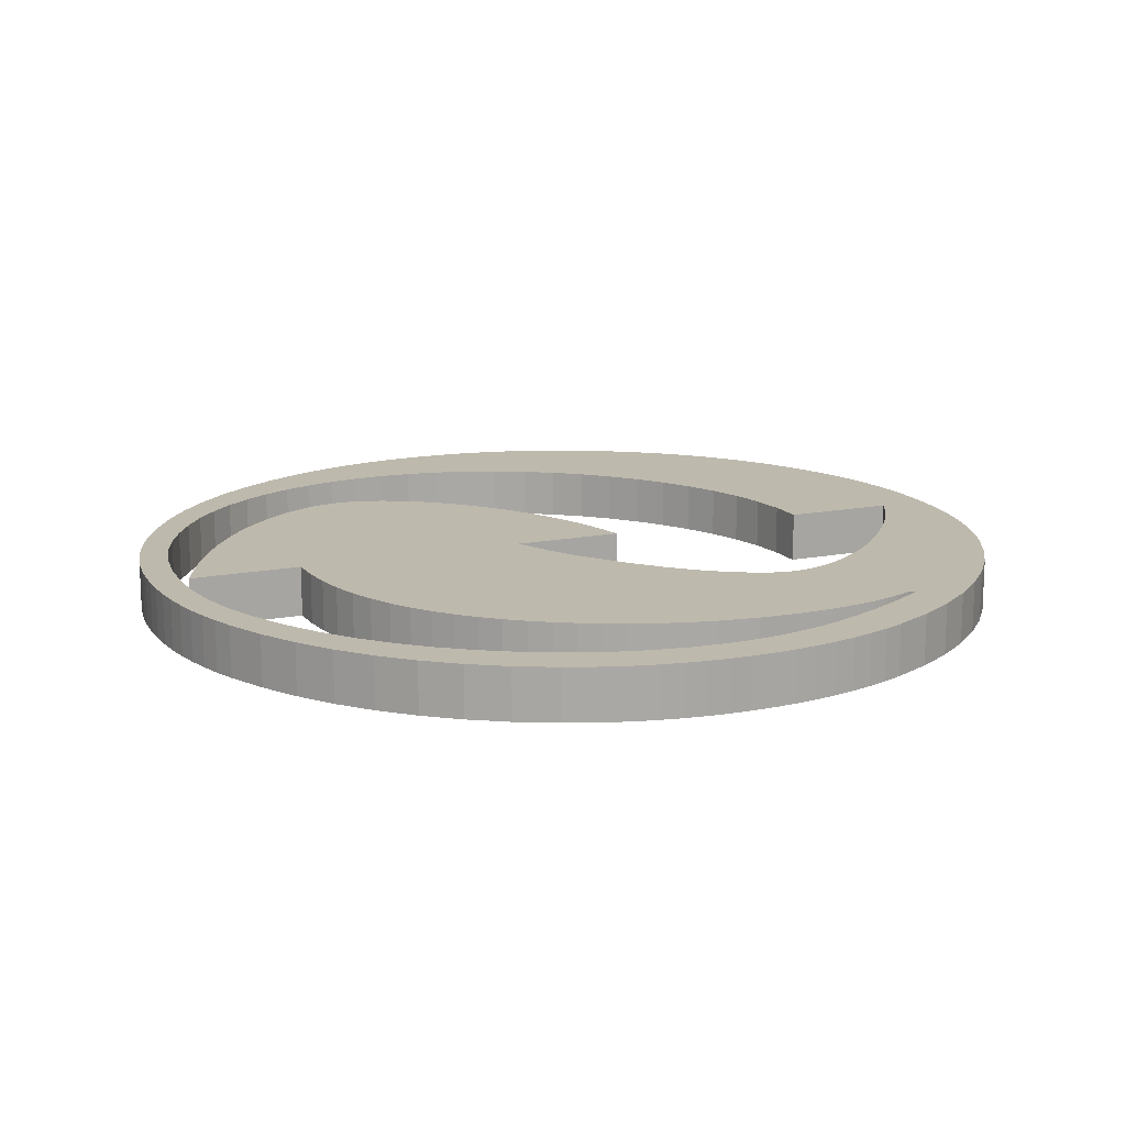
<metadata>
{"format":"obj","ext":"obj","renderer":"f3d","projection":"perspective","resolution":1024,"background":"white","views":[{"elev":15.2,"azim":-112.7,"up":"+Z"}]}
</metadata>
<code>
v -64.91 12.51 -4.159
v -67.65 15.52 -4.159
v -65.69 19.51 -4.159
v -70.08 18.78 -4.159
v -65.26 19.92 -4.159
v -34.89 80.99 -4.159
v -32.25 79.92 -4.159
v -34.89 69.93 -4.159
v -29.75 78.78 -4.159
v -27.38 77.55 -4.159
v -25.13 76.25 -4.159
v -23.02 74.88 -4.159
v -21.08 73.48 -4.159
v -19.29 72.03 -4.159
v -17.67 70.54 -4.159
v -16.2 69.02 -4.159
v -14.91 67.5 -4.159
v -11.5 61.39 -4.159
v -11.17 59.93 -4.159
v -11.17 57.06 -4.159
v -11.06 58.5 -4.159
v -12.05 62.89 -4.159
v -11.5 55.57 -4.159
v -12.82 64.42 -4.159
v -12.05 54.01 -4.159
v -13.78 65.96 -4.159
v -12.82 52.39 -4.159
v -13.78 50.75 -4.159
v -34.89 47.08 -4.159
v -43.28 68.91 -4.159
v -40.63 69.48 -4.159
v -37.84 69.82 -4.159
v -14.91 49.14 -4.159
v -16.2 47.56 -4.159
v -17.67 46 -4.159
v -19.29 44.48 -4.159
v -21.08 43.03 -4.159
v -23.02 41.63 -4.159
v -25.13 40.3 -4.159
v -27.38 39.08 -4.159
v -29.75 38.01 -4.159
v -32.25 37.09 -4.159
v -36.75 46.21 -4.159
v -48.12 67.14 -4.159
v -45.77 68.12 -4.159
v -38.59 45.21 -4.159
v -52.35 64.72 -4.159
v -50.31 66 -4.159
v -40.41 44.09 -4.159
v -55.98 61.72 -4.159
v -54.23 63.29 -4.159
v -42.21 42.84 -4.159
v -60.43 56.43 -4.159
v -59.07 58.3 -4.159
v -57.59 60.06 -4.159
v -45.59 40.15 -4.159
v -63.75 50.56 -4.159
v -62.76 52.54 -4.159
v -61.65 54.5 -4.159
v -48.59 37.33 -4.159
v -65.37 46.6 -4.159
v -64.62 48.56 -4.159
v -49.93 35.88 -4.159
v -66.54 42.67 -4.159
v -66.01 44.64 -4.159
v -51.13 34.42 -4.159
v -66.96 40.7 -4.159
v -52.18 32.96 -4.159
v -67.51 36.74 -4.159
v -53.09 31.5 -4.159
v -67.7 32.82 -4.159
v -53.83 30.08 -4.159
v -54.36 28.75 -4.159
v -67.57 29.4 -4.159
v -54.67 27.52 -4.159
v -67.17 26.1 -4.159
v -54.78 26.38 -4.159
v -66.42 22.94 -4.159
v -66.85 24.51 -4.159
v -54.67 25.14 -4.159
v -65.89 21.42 -4.159
v -54.36 23.81 -4.159
v -53.84 22.39 -4.159
v -53.1 20.88 -4.159
v -52.2 19.33 -4.159
v -61.9 9.771 -4.159
v -51.14 17.81 -4.159
v -58.64 7.334 -4.159
v -49.95 16.3 -4.159
v -48.61 14.81 -4.159
v -55.14 5.199 -4.159
v -47.47 1.893 -4.159
v -49.45 2.576 -4.159
v -45.59 11.92 -4.159
v -51.4 3.365 -4.159
v -45.45 1.314 -4.159
v -42.21 9.161 -4.159
v -41.33 0.4732 -4.159
v -43.41 0.8414 -4.159
v -40.42 7.884 -4.159
v -39.22 0.2104 -4.159
v -38.6 6.741 -4.159
v -37.07 0.0527 -4.159
v -36.76 5.732 -4.159
v -34.9 4.856 -4.159
v -26.44 0.8414 -4.159
v -28.51 0.4732 -4.159
v -30.6 0.2104 -4.159
v -32.73 0.0527 -4.159
v -34.9 0 -4.159
v -34.9 15.76 -4.159
v -31.45 15.95 -4.159
v -28.11 16.5 -4.159
v -22.41 1.893 -4.159
v -24.41 1.314 -4.159
v -24.86 17.42 -4.159
v -18.51 3.365 -4.159
v -20.44 2.576 -4.159
v -21.71 18.71 -4.159
v -11.33 7.334 -4.159
v -14.8 5.199 -4.159
v -18.71 20.31 -4.159
v -8.109 9.771 -4.159
v -15.89 22.14 -4.159
v -5.132 12.51 -4.159
v -13.25 24.2 -4.159
v -2.422 15.52 -4.159
v -10.8 26.5 -4.159
v -0.005353 18.78 -4.159
v -8.57 29.01 -4.159
v 2.119 22.28 -4.159
v -6.583 31.69 -4.159
v 4.741 27.97 -4.159
v 3.951 26.02 -4.159
v -4.843 34.55 -4.159
v 6.006 31.96 -4.159
v 5.426 29.95 -4.159
v -3.349 37.59 -4.159
v 6.849 36.09 -4.159
v 6.48 34.01 -4.159
v -2.151 40.75 -4.159
v 7.27 40.35 -4.159
v 7.112 38.2 -4.159
v 7.323 42.52 -4.159
v -1.295 43.96 -4.159
v 7.27 44.65 -4.159
v 7.112 46.76 -4.159
v -0.7813 47.23 -4.159
v 6.849 48.84 -4.159
v 6.48 50.89 -4.159
v -0.6101 50.57 -4.159
v 6.006 52.91 -4.159
v 5.426 54.91 -4.159
v -0.7535 53.51 -4.159
v 4.741 56.89 -4.159
v -1.184 56.42 -4.159
v 3.951 58.84 -4.159
v -1.901 59.3 -4.159
v 2.119 62.58 -4.159
v -2.905 62.14 -4.159
v -0.005353 66.07 -4.159
v -2.422 69.31 -4.159
v -4.186 64.88 -4.159
v -5.132 72.29 -4.159
v -5.734 67.46 -4.159
v -7.549 69.89 -4.159
v -9.63 72.15 -4.159
v -8.109 75 -4.159
v -11.97 74.23 -4.159
v -11.33 77.41 -4.159
v -14.8 79.54 -4.159
v -14.55 76.1 -4.159
v -18.51 81.37 -4.159
v -17.38 77.76 -4.159
v -20.44 82.16 -4.159
v -20.46 79.21 -4.159
v -24.41 83.42 -4.159
v -22.41 82.84 -4.159
v -23.76 80.39 -4.159
v -28.51 84.27 -4.159
v -26.44 83.9 -4.159
v -27.27 81.23 -4.159
v -32.73 84.69 -4.159
v -30.6 84.53 -4.159
v -30.98 81.74 -4.159
v -34.9 84.74 -4.159
v -34.91 81.9 -4.159
v -36.87 81.85 -4.159
v -37.07 84.69 -4.159
v -38.8 81.7 -4.159
v -39.22 84.53 -4.159
v -40.71 81.43 -4.159
v -41.33 84.27 -4.159
v -42.58 81.07 -4.159
v -43.41 83.9 -4.159
v -44.43 80.59 -4.159
v -45.45 83.42 -4.159
v -46.26 80.02 -4.159
v -47.47 82.84 -4.159
v -48.05 79.34 -4.159
v -49.45 82.16 -4.159
v -49.82 78.55 -4.159
v -51.4 81.37 -4.159
v -53.22 76.74 -4.159
v -55.14 79.54 -4.159
v -56.4 74.65 -4.159
v -58.64 77.41 -4.159
v -59.35 72.3 -4.159
v -61.9 75 -4.159
v -62.09 69.68 -4.159
v -64.91 72.29 -4.159
v -64.57 66.82 -4.159
v -70.08 66.07 -4.159
v -67.65 69.31 -4.159
v -66.77 63.77 -4.159
v -72.22 62.58 -4.159
v -68.7 60.53 -4.159
v -74.05 58.84 -4.159
v -70.35 57.09 -4.159
v -74.84 56.89 -4.159
v -71.67 53.53 -4.159
v -76.1 52.91 -4.159
v -75.53 54.91 -4.159
v -72.62 49.92 -4.159
v -76.95 48.84 -4.159
v -76.58 50.89 -4.159
v -73.18 46.24 -4.159
v -77.37 44.65 -4.159
v -77.21 46.76 -4.159
v -77.42 42.52 -4.159
v -73.37 42.51 -4.159
v -77.37 40.35 -4.159
v -73.24 39.57 -4.159
v -77.21 38.2 -4.159
v -72.85 36.66 -4.159
v -76.58 34.01 -4.159
v -76.95 36.09 -4.159
v -72.2 33.78 -4.159
v -76.1 31.96 -4.159
v -71.29 30.94 -4.159
v -74.84 27.97 -4.159
v -75.53 29.95 -4.159
v -70.15 28.11 -4.159
v -74.05 26.02 -4.159
v -68.84 25.26 -4.159
v -72.22 22.28 -4.159
v -67.35 22.4 -4.159
v -34.89 36.32 -4.159
v -65.69 19.51 0.7698
v -67.65 15.52 0.7698
v -64.91 12.51 0.7698
v -70.08 18.78 0.7698
v -65.26 19.92 0.7698
v -34.89 69.93 0.7698
v -32.25 79.92 0.7698
v -34.89 80.99 0.7698
v -29.75 78.78 0.7698
v -27.38 77.55 0.7698
v -25.13 76.25 0.7698
v -23.02 74.88 0.7698
v -21.08 73.48 0.7698
v -19.29 72.03 0.7698
v -17.67 70.54 0.7698
v -16.2 69.02 0.7698
v -14.91 67.5 0.7698
v -11.17 57.06 0.7698
v -11.17 59.93 0.7698
v -11.5 61.39 0.7698
v -11.06 58.5 0.7698
v -11.5 55.57 0.7698
v -12.05 62.89 0.7698
v -12.05 54.01 0.7698
v -12.82 64.42 0.7698
v -12.82 52.39 0.7698
v -13.78 65.96 0.7698
v -13.78 50.75 0.7698
v -40.63 69.48 0.7698
v -43.28 68.91 0.7698
v -34.89 47.08 0.7698
v -37.84 69.82 0.7698
v -14.91 49.14 0.7698
v -16.2 47.56 0.7698
v -17.67 46 0.7698
v -19.29 44.48 0.7698
v -21.08 43.03 0.7698
v -23.02 41.63 0.7698
v -25.13 40.3 0.7698
v -27.38 39.08 0.7698
v -29.75 38.01 0.7698
v -32.25 37.09 0.7698
v -45.77 68.12 0.7698
v -48.12 67.14 0.7698
v -36.75 46.21 0.7698
v -50.31 66 0.7698
v -52.35 64.72 0.7698
v -38.59 45.21 0.7698
v -54.23 63.29 0.7698
v -55.98 61.72 0.7698
v -40.41 44.09 0.7698
v -59.07 58.3 0.7698
v -60.43 56.43 0.7698
v -42.21 42.84 0.7698
v -57.59 60.06 0.7698
v -62.76 52.54 0.7698
v -63.75 50.56 0.7698
v -45.59 40.15 0.7698
v -61.65 54.5 0.7698
v -64.62 48.56 0.7698
v -65.37 46.6 0.7698
v -48.59 37.33 0.7698
v -66.01 44.64 0.7698
v -66.54 42.67 0.7698
v -49.93 35.88 0.7698
v -66.96 40.7 0.7698
v -51.13 34.42 0.7698
v -67.51 36.74 0.7698
v -52.18 32.96 0.7698
v -67.7 32.82 0.7698
v -53.09 31.5 0.7698
v -53.83 30.08 0.7698
v -67.57 29.4 0.7698
v -54.36 28.75 0.7698
v -67.17 26.1 0.7698
v -54.67 27.52 0.7698
v -66.85 24.51 0.7698
v -66.42 22.94 0.7698
v -54.78 26.38 0.7698
v -65.89 21.42 0.7698
v -54.67 25.14 0.7698
v -54.36 23.81 0.7698
v -53.84 22.39 0.7698
v -53.1 20.88 0.7698
v -61.9 9.771 0.7698
v -52.2 19.33 0.7698
v -58.64 7.334 0.7698
v -51.14 17.81 0.7698
v -49.95 16.3 0.7698
v -55.14 5.199 0.7698
v -48.61 14.81 0.7698
v -45.59 11.92 0.7698
v -49.45 2.576 0.7698
v -47.47 1.893 0.7698
v -51.4 3.365 0.7698
v -42.21 9.161 0.7698
v -45.45 1.314 0.7698
v -40.42 7.884 0.7698
v -43.41 0.8414 0.7698
v -41.33 0.4732 0.7698
v -38.6 6.741 0.7698
v -39.22 0.2104 0.7698
v -36.76 5.732 0.7698
v -37.07 0.0527 0.7698
v -28.51 0.4732 0.7698
v -26.44 0.8414 0.7698
v -34.9 4.856 0.7698
v -30.6 0.2104 0.7698
v -32.73 0.0527 0.7698
v -34.9 0 0.7698
v -31.45 15.95 0.7698
v -34.9 15.76 0.7698
v -24.41 1.314 0.7698
v -22.41 1.893 0.7698
v -28.11 16.5 0.7698
v -20.44 2.576 0.7698
v -18.51 3.365 0.7698
v -24.86 17.42 0.7698
v -14.8 5.199 0.7698
v -11.33 7.334 0.7698
v -21.71 18.71 0.7698
v -8.109 9.771 0.7698
v -18.71 20.31 0.7698
v -5.132 12.51 0.7698
v -15.89 22.14 0.7698
v -2.422 15.52 0.7698
v -13.25 24.2 0.7698
v -0.005353 18.78 0.7698
v -10.8 26.5 0.7698
v 2.119 22.28 0.7698
v -8.57 29.01 0.7698
v 3.951 26.02 0.7698
v 4.741 27.97 0.7698
v -6.583 31.69 0.7698
v 5.426 29.95 0.7698
v 6.006 31.96 0.7698
v -4.843 34.55 0.7698
v 6.48 34.01 0.7698
v 6.849 36.09 0.7698
v -3.349 37.59 0.7698
v 7.112 38.2 0.7698
v 7.27 40.35 0.7698
v -2.151 40.75 0.7698
v 7.27 44.65 0.7698
v -1.295 43.96 0.7698
v 7.323 42.52 0.7698
v 6.849 48.84 0.7698
v -0.7813 47.23 0.7698
v 7.112 46.76 0.7698
v 6.006 52.91 0.7698
v -0.6101 50.57 0.7698
v 6.48 50.89 0.7698
v 4.741 56.89 0.7698
v -0.7535 53.51 0.7698
v 5.426 54.91 0.7698
v 3.951 58.84 0.7698
v -1.184 56.42 0.7698
v 2.119 62.58 0.7698
v -1.901 59.3 0.7698
v -0.005353 66.07 0.7698
v -2.905 62.14 0.7698
v -4.186 64.88 0.7698
v -2.422 69.31 0.7698
v -5.734 67.46 0.7698
v -5.132 72.29 0.7698
v -7.549 69.89 0.7698
v -8.109 75 0.7698
v -9.63 72.15 0.7698
v -11.33 77.41 0.7698
v -11.97 74.23 0.7698
v -14.55 76.1 0.7698
v -14.8 79.54 0.7698
v -17.38 77.76 0.7698
v -18.51 81.37 0.7698
v -20.46 79.21 0.7698
v -20.44 82.16 0.7698
v -23.76 80.39 0.7698
v -22.41 82.84 0.7698
v -24.41 83.42 0.7698
v -27.27 81.23 0.7698
v -26.44 83.9 0.7698
v -28.51 84.27 0.7698
v -30.98 81.74 0.7698
v -30.6 84.53 0.7698
v -32.73 84.69 0.7698
v -34.91 81.9 0.7698
v -34.9 84.74 0.7698
v -37.07 84.69 0.7698
v -36.87 81.85 0.7698
v -39.22 84.53 0.7698
v -38.8 81.7 0.7698
v -41.33 84.27 0.7698
v -40.71 81.43 0.7698
v -43.41 83.9 0.7698
v -42.58 81.07 0.7698
v -45.45 83.42 0.7698
v -44.43 80.59 0.7698
v -47.47 82.84 0.7698
v -46.26 80.02 0.7698
v -49.45 82.16 0.7698
v -48.05 79.34 0.7698
v -51.4 81.37 0.7698
v -49.82 78.55 0.7698
v -55.14 79.54 0.7698
v -53.22 76.74 0.7698
v -58.64 77.41 0.7698
v -56.4 74.65 0.7698
v -61.9 75 0.7698
v -59.35 72.3 0.7698
v -64.91 72.29 0.7698
v -62.09 69.68 0.7698
v -67.65 69.31 0.7698
v -70.08 66.07 0.7698
v -64.57 66.82 0.7698
v -72.22 62.58 0.7698
v -66.77 63.77 0.7698
v -74.05 58.84 0.7698
v -68.7 60.53 0.7698
v -74.84 56.89 0.7698
v -70.35 57.09 0.7698
v -75.53 54.91 0.7698
v -76.1 52.91 0.7698
v -71.67 53.53 0.7698
v -76.58 50.89 0.7698
v -76.95 48.84 0.7698
v -72.62 49.92 0.7698
v -77.21 46.76 0.7698
v -77.37 44.65 0.7698
v -73.18 46.24 0.7698
v -77.37 40.35 0.7698
v -73.37 42.51 0.7698
v -77.42 42.52 0.7698
v -77.21 38.2 0.7698
v -73.24 39.57 0.7698
v -76.95 36.09 0.7698
v -76.58 34.01 0.7698
v -72.85 36.66 0.7698
v -76.1 31.96 0.7698
v -72.2 33.78 0.7698
v -75.53 29.95 0.7698
v -74.84 27.97 0.7698
v -71.29 30.94 0.7698
v -74.05 26.02 0.7698
v -70.15 28.11 0.7698
v -72.22 22.28 0.7698
v -68.84 25.26 0.7698
v -67.35 22.4 0.7698
v -34.89 36.32 0.7698
v -58.64 7.334 -4.159
v -58.64 7.334 0.7698
v -38.6 6.741 -4.159
v -38.6 6.741 0.7698
g recycling6.obj
g Mesh
f 1 2 3
f 3 2 4
f 1 3 5
f 6 7 8
f 7 9 8
f 9 10 8
f 11 8 10
f 12 8 11
f 13 8 12
f 14 8 13
f 15 8 14
f 16 8 15
f 16 17 8
f 18 19 20
f 19 21 20
f 22 18 23
f 18 20 23
f 24 22 25
f 22 23 25
f 26 24 27
f 24 25 27
f 17 26 28
f 26 27 28
f 29 30 31
f 29 31 32
f 29 32 8
f 29 8 17 28
f 28 33 29
f 33 34 29
f 34 35 29
f 29 35 36
f 29 36 37
f 29 37 38
f 29 38 39
f 29 39 40
f 29 40 41
f 29 41 42
f 43 44 45
f 43 45 30
f 30 29 43
f 47 48 46 49
f 46 48 44 43
f 49 50 51
f 49 51 47
f 52 53 54
f 52 54 55
f 52 55 50
f 50 49 52
f 56 57 58
f 56 58 59
f 56 59 53
f 53 52 56
f 60 61 62
f 60 62 57
f 57 56 60
f 63 64 65
f 63 65 61
f 61 60 63
f 66 67 64
f 64 63 66
f 68 69 67
f 67 66 68
f 70 71 69
f 69 68 70
f 71 70 72
f 71 73 74
f 71 72 73
f 74 75 76
f 74 73 75
f 77 78 79
f 77 79 76
f 75 77 76
f 80 81 78
f 80 78 77
f 82 5 81
f 82 81 80
f 83 5 82
f 1 5 84 85
f 84 5 83
f 85 86 1
f 87 88 86
f 87 86 85
f 87 89 88
f 90 91 88 89
f 92 93 94 97
f 93 95 94
f 94 95 91 90
f 96 92 97
f 98 99 100
f 99 96 100
f 97 100 96
f 101 98 102
f 100 102 98
f 103 101 104
f 102 104 101
f 105 106 107
f 105 107 108
f 105 108 109
f 105 109 110
f 110 103 105
f 104 105 103
f 105 111 112
f 113 114 115
f 113 115 106 105
f 105 112 113
f 116 117 118
f 116 118 114 113
f 120 121 119 122
f 119 121 117 116
f 123 120 122 124
f 124 125 123
f 126 127 125
f 125 124 126
f 128 129 127
f 127 126 128
f 130 131 129 128
f 132 133 134
f 132 134 131 130
f 135 136 137
f 135 137 133
f 133 132 135
f 138 139 140
f 138 140 136
f 136 135 138
f 141 142 143
f 141 143 139
f 139 138 141
f 144 145 146
f 145 144 142
f 142 141 145
f 147 148 149
f 147 146 148
f 146 145 148
f 150 151 152
f 149 151 150
f 149 148 151
f 155 153 154 156
f 152 154 153
f 154 152 151
f 155 156 157
f 158 159 157 156
f 159 160 161
f 159 158 160
f 162 161 163 165
f 161 160 163
f 164 162 165 166
f 167 168 164 166
f 168 169 170
f 168 167 169
f 171 170 172
f 170 169 172
f 173 171 174
f 172 174 171
f 175 173 176
f 174 176 173
f 177 178 179
f 179 178 175 176
f 180 181 182
f 177 182 181
f 179 182 177
f 183 184 185
f 184 180 185
f 182 185 180
f 186 183 187
f 185 187 183
f 188 189 186 187
f 190 191 189 188
f 192 193 191 190
f 194 195 193 192
f 196 197 195 194
f 198 199 197 196
f 200 201 199 198
f 202 203 201 200
f 204 205 203 202
f 206 207 205 204
f 208 209 207 206
f 210 211 209 208
f 213 214 212 215
f 212 214 211 210
f 216 213 215 217
f 218 216 217 219
f 219 220 218
f 221 222 223
f 221 223 220 219
f 224 225 226
f 224 226 222 221
f 227 228 229
f 227 229 225 224
f 232 230 231 233
f 231 230 228 227
f 232 233 234
f 236 237 235 238
f 235 237 234 233
f 236 238 239
f 240 241 242
f 240 242 239 238
f 243 244 241 240
f 245 246 244 243
f 247 4 246 245
f 3 4 247
f 29 42 248
f 249 250 251
f 252 250 249
f 253 249 251
f 254 255 256
f 254 257 255
f 254 258 257
f 258 254 259
f 259 254 260
f 260 254 261
f 261 254 262
f 262 254 263
f 263 254 264
f 254 265 264
f 266 267 268
f 266 269 267
f 270 268 271
f 270 266 268
f 272 271 273
f 272 270 271
f 274 273 275
f 274 272 273
f 276 275 265
f 276 274 275
f 277 278 279
f 280 277 279
f 254 280 279
f 265 254 279 276
f 279 281 276
f 279 282 281
f 279 283 282
f 284 283 279
f 285 284 279
f 286 285 279
f 287 286 279
f 288 287 279
f 289 288 279
f 290 289 279
f 291 292 293
f 278 291 293
f 293 279 278
f 296 294 295 299
f 292 294 296 293
f 297 298 299
f 295 297 299
f 300 301 302
f 303 300 302
f 298 303 302
f 302 299 298
f 304 305 306
f 307 304 306
f 301 307 306
f 306 302 301
f 308 309 310
f 305 308 310
f 310 306 305
f 311 312 313
f 309 311 313
f 313 310 309
f 312 314 315
f 315 313 312
f 314 316 317
f 317 315 314
f 316 318 319
f 319 317 316
f 320 319 318
f 321 322 318
f 322 320 318
f 323 324 321
f 324 322 321
f 325 326 327
f 323 325 327
f 323 327 324
f 326 328 329
f 327 326 329
f 328 253 330
f 329 328 330
f 330 253 331
f 332 253 251 334
f 331 253 332
f 251 333 334
f 333 335 336
f 334 333 336
f 335 337 336
f 335 338 339 337
f 340 341 342 344
f 340 343 341
f 338 343 340 339
f 344 342 345
f 346 347 348
f 346 345 347
f 345 346 344
f 349 348 350
f 348 349 346
f 351 350 352
f 350 351 349
f 353 354 355
f 356 353 355
f 357 356 355
f 358 357 355
f 355 352 358
f 352 355 351
f 359 360 355
f 361 362 363
f 354 361 363 355
f 363 359 355
f 364 365 366
f 362 364 366 363
f 369 367 368 371
f 365 367 369 366
f 371 368 370 373
f 370 372 373
f 372 374 375
f 375 373 372
f 374 376 377
f 377 375 374
f 376 378 379 377
f 380 381 382
f 378 380 382 379
f 383 384 385
f 381 383 385
f 385 382 381
f 386 387 388
f 384 386 388
f 388 385 384
f 389 390 391
f 387 389 391
f 391 388 387
f 392 393 394
f 390 394 393
f 393 391 390
f 395 396 397
f 396 392 397
f 396 393 392
f 398 399 400
f 400 399 395
f 399 396 395
f 402 403 401 405
f 403 402 398
f 399 398 402
f 404 405 401
f 404 406 407 405
f 408 409 406
f 409 407 406
f 410 408 411 412
f 410 409 408
f 412 411 413 414
f 413 415 416 414
f 417 418 415
f 418 416 415
f 419 417 420
f 419 418 417
f 421 420 422
f 420 421 419
f 423 422 424
f 422 423 421
f 425 426 427
f 424 426 425 423
f 428 429 430
f 429 428 427
f 427 428 425
f 431 432 433
f 431 430 432
f 430 431 428
f 434 433 435
f 433 434 431
f 435 436 437 434
f 436 438 439 437
f 438 440 441 439
f 440 442 443 441
f 442 444 445 443
f 444 446 447 445
f 446 448 449 447
f 448 450 451 449
f 450 452 453 451
f 452 454 455 453
f 454 456 457 455
f 456 458 459 457
f 462 460 461 464
f 458 460 462 459
f 464 461 463 466
f 466 463 465 468
f 465 467 468
f 469 470 471
f 467 469 471 468
f 472 473 474
f 470 472 474 471
f 475 476 477
f 473 475 477 474
f 479 480 478 482
f 476 480 479 477
f 481 482 478
f 485 483 484 487
f 481 483 485 482
f 486 487 484
f 488 489 490
f 486 488 490 487
f 489 491 492 490
f 491 493 494 492
f 493 252 495 494
f 495 252 249
f 496 290 279
f 435 433 183 186
f 433 432 184 183
f 432 430 180 184
f 430 429 181 180
f 429 427 177 181
f 427 426 178 177
f 426 424 175 178
f 424 422 173 175
f 422 420 171 173
f 420 417 170 171
f 417 415 168 170
f 415 413 164 168
f 413 411 162 164
f 411 408 161 162
f 408 406 159 161
f 406 404 157 159
f 404 401 155 157
f 401 403 153 155
f 403 398 152 153
f 398 400 150 152
f 400 395 149 150
f 395 397 147 149
f 397 392 146 147
f 392 394 144 146
f 394 390 142 144
f 390 389 143 142
f 389 387 139 143
f 387 386 140 139
f 386 384 136 140
f 384 383 137 136
f 383 381 133 137
f 381 380 134 133
f 380 378 131 134
f 378 376 129 131
f 376 374 127 129
f 374 372 125 127
f 372 370 123 125
f 370 368 120 123
f 368 367 121 120
f 367 365 117 121
f 365 364 118 117
f 364 362 114 118
f 362 361 115 114
f 361 354 106 115
f 354 353 107 106
f 353 356 108 107
f 356 357 109 108
f 357 358 110 109
f 358 352 103 110
f 352 350 101 103
f 350 348 98 101
f 348 347 99 98
f 347 345 96 99
f 345 342 92 96
f 342 341 93 92
f 341 343 95 93
f 343 338 91 95
f 338 498 497 91
f 498 333 86 497
f 333 251 1 86
f 251 250 2 1
f 250 252 4 2
f 252 493 246 4
f 493 491 244 246
f 491 489 241 244
f 489 488 242 241
f 488 486 239 242
f 486 484 236 239
f 484 483 237 236
f 483 481 234 237
f 481 478 232 234
f 478 480 230 232
f 480 476 228 230
f 476 475 229 228
f 475 473 225 229
f 473 472 226 225
f 472 470 222 226
f 470 469 223 222
f 469 467 220 223
f 467 465 218 220
f 465 463 216 218
f 463 461 213 216
f 461 460 214 213
f 460 458 211 214
f 458 456 209 211
f 456 454 207 209
f 454 452 205 207
f 452 450 203 205
f 450 448 201 203
f 448 446 199 201
f 446 444 197 199
f 444 442 195 197
f 442 440 193 195
f 440 438 191 193
f 438 436 189 191
f 436 435 186 189
f 249 253 5 3
f 253 328 81 5
f 328 326 78 81
f 326 325 79 78
f 325 323 76 79
f 323 321 74 76
f 321 318 71 74
f 318 316 69 71
f 316 314 67 69
f 314 312 64 67
f 312 311 65 64
f 311 309 61 65
f 309 308 62 61
f 308 305 57 62
f 305 304 58 57
f 304 307 59 58
f 307 301 53 59
f 301 300 54 53
f 300 303 55 54
f 303 298 50 55
f 298 297 51 50
f 297 295 47 51
f 295 294 48 47
f 294 292 44 48
f 292 291 45 44
f 291 278 30 45
f 278 277 31 30
f 277 280 32 31
f 280 254 8 32
f 254 256 6 8
f 256 255 7 6
f 255 257 9 7
f 257 258 10 9
f 258 259 11 10
f 259 260 12 11
f 260 261 13 12
f 261 262 14 13
f 262 263 15 14
f 263 264 16 15
f 264 265 17 16
f 265 275 26 17
f 275 273 24 26
f 273 271 22 24
f 271 268 18 22
f 268 267 19 18
f 267 269 21 19
f 269 266 20 21
f 266 270 23 20
f 270 272 25 23
f 272 274 27 25
f 274 276 28 27
f 276 281 33 28
f 281 282 34 33
f 282 283 35 34
f 283 284 36 35
f 284 285 37 36
f 285 286 38 37
f 286 287 39 38
f 287 288 40 39
f 288 289 41 40
f 289 290 42 41
f 290 496 248 42
f 496 279 29 248
f 279 293 43 29
f 293 296 46 43
f 296 299 49 46
f 299 302 52 49
f 302 306 56 52
f 306 310 60 56
f 310 313 63 60
f 313 315 66 63
f 315 317 68 66
f 317 319 70 68
f 319 320 72 70
f 320 322 73 72
f 322 324 75 73
f 324 327 77 75
f 327 329 80 77
f 329 330 82 80
f 330 331 83 82
f 331 332 84 83
f 332 334 85 84
f 334 336 87 85
f 336 337 89 87
f 337 339 90 89
f 339 340 94 90
f 340 344 97 94
f 344 346 100 97
f 346 500 499 100
f 500 351 104 499
f 351 355 105 104
f 355 360 111 105
f 360 359 112 111
f 359 363 113 112
f 363 366 116 113
f 366 369 119 116
f 369 371 122 119
f 371 373 124 122
f 373 375 126 124
f 375 377 128 126
f 377 379 130 128
f 379 382 132 130
f 382 385 135 132
f 385 388 138 135
f 388 391 141 138
f 391 393 145 141
f 393 396 148 145
f 396 399 151 148
f 399 402 154 151
f 402 405 156 154
f 405 407 158 156
f 407 409 160 158
f 409 410 163 160
f 410 412 165 163
f 412 414 166 165
f 414 416 167 166
f 416 418 169 167
f 418 419 172 169
f 419 421 174 172
f 421 423 176 174
f 423 425 179 176
f 425 428 182 179
f 428 431 185 182
f 431 434 187 185
f 434 437 188 187
f 437 439 190 188
f 439 441 192 190
f 441 443 194 192
f 443 445 196 194
f 445 447 198 196
f 447 449 200 198
f 449 451 202 200
f 451 453 204 202
f 453 455 206 204
f 455 457 208 206
f 457 459 210 208
f 459 462 212 210
f 462 464 215 212
f 464 466 217 215
f 466 468 219 217
f 468 471 221 219
f 471 474 224 221
f 474 477 227 224
f 477 479 231 227
f 479 482 233 231
f 482 485 235 233
f 485 487 238 235
f 487 490 240 238
f 490 492 243 240
f 492 494 245 243
f 494 495 247 245
f 495 249 3 247

</code>
